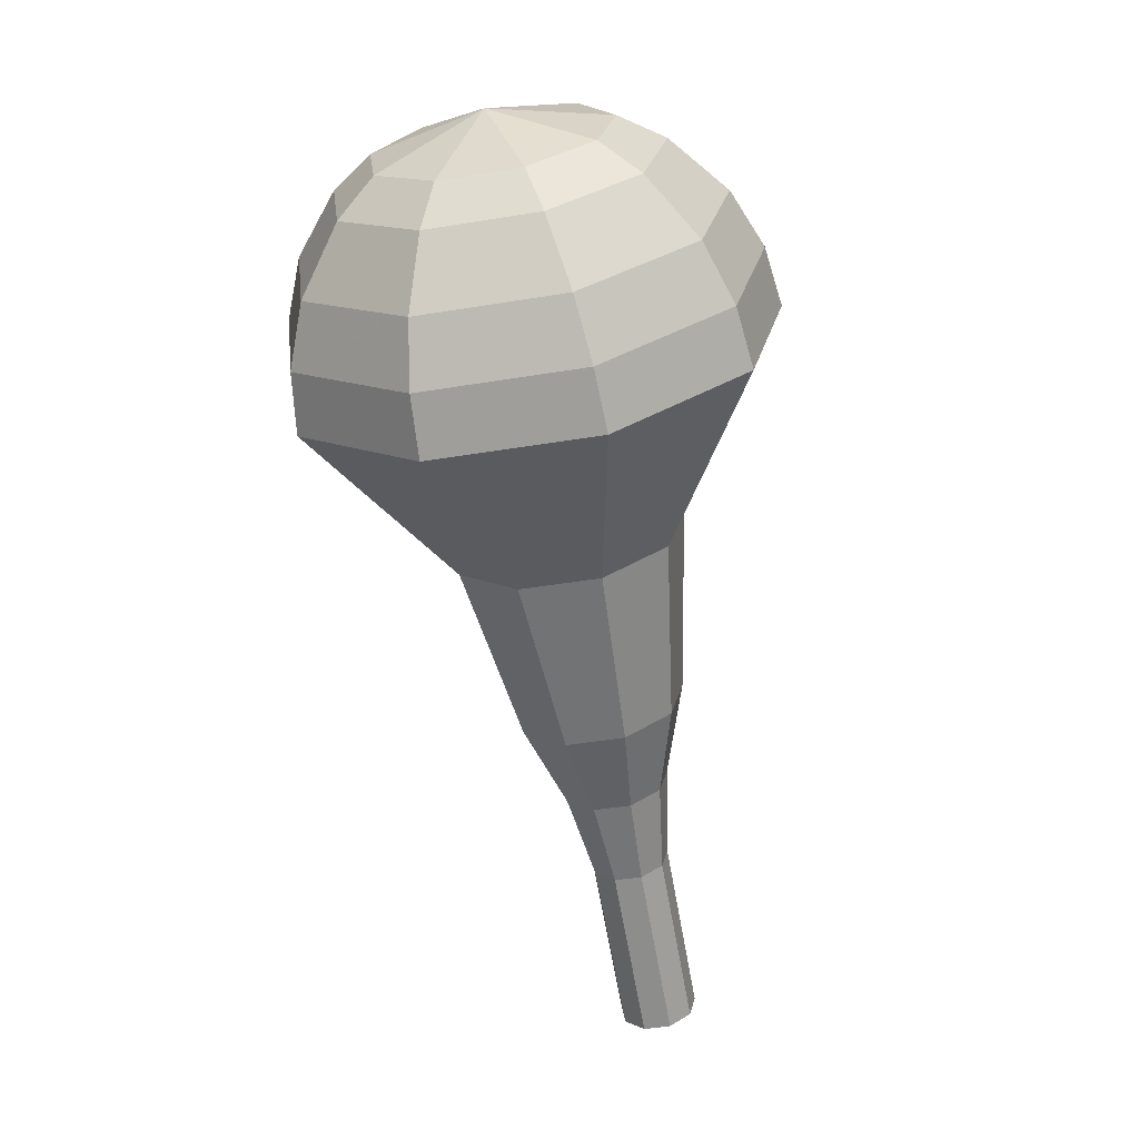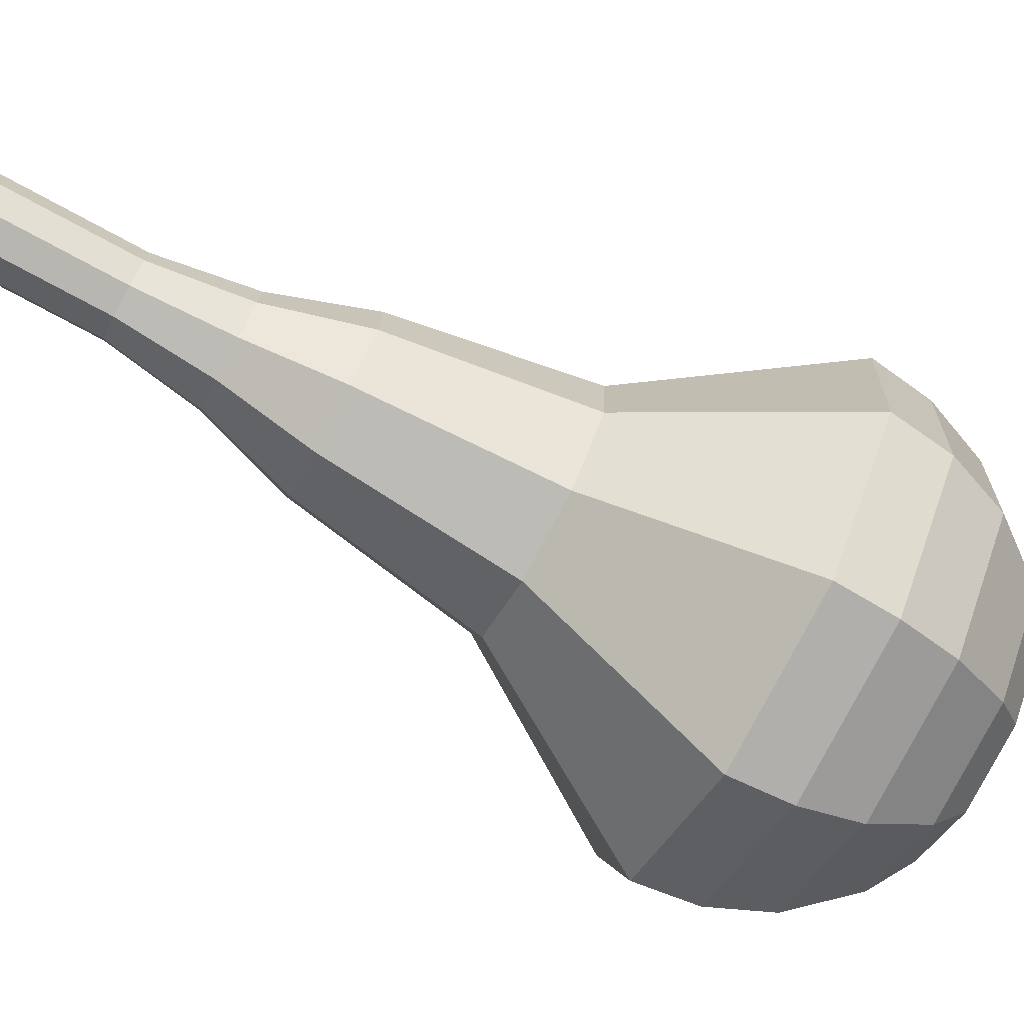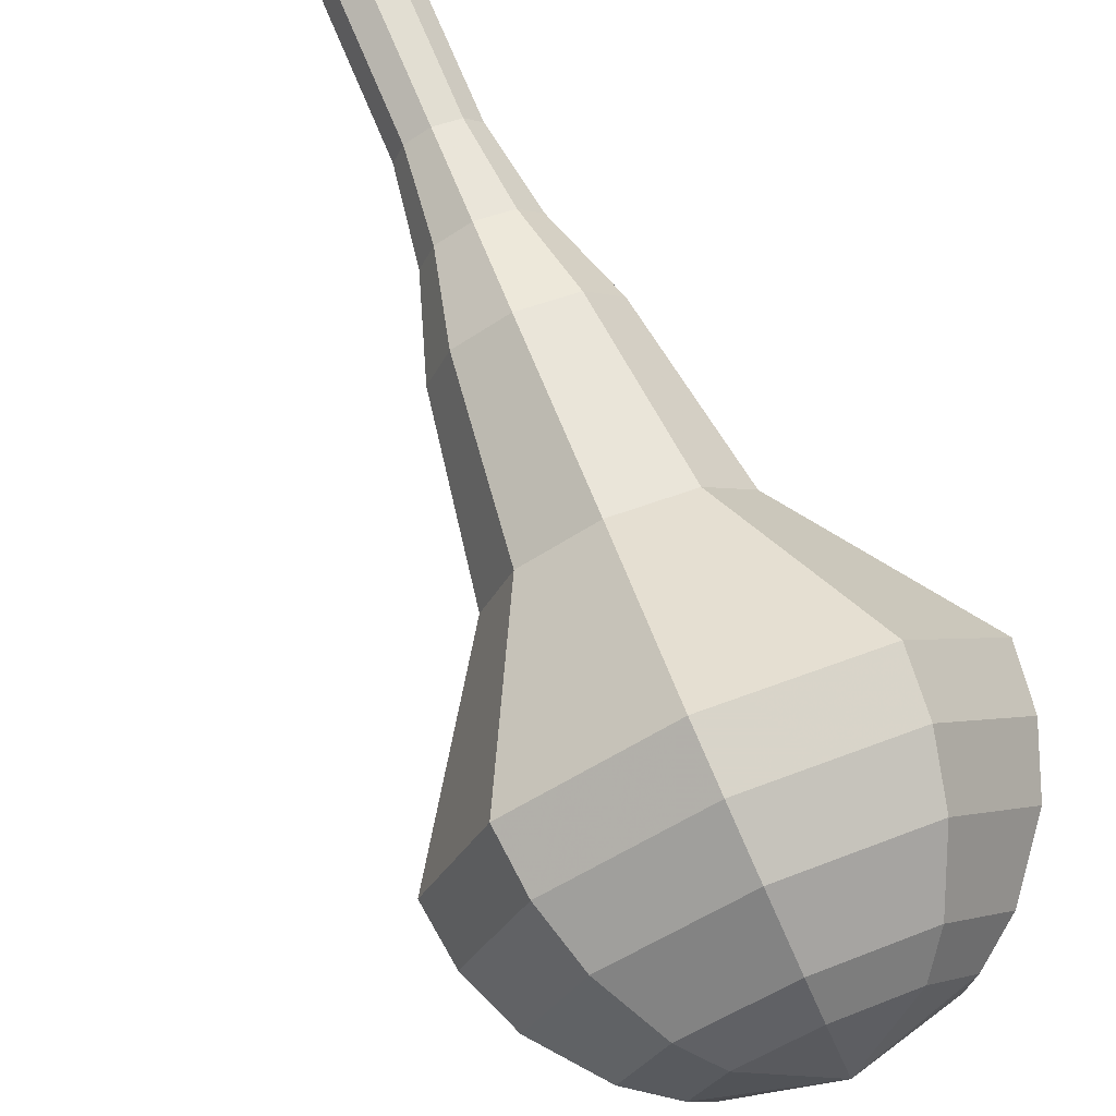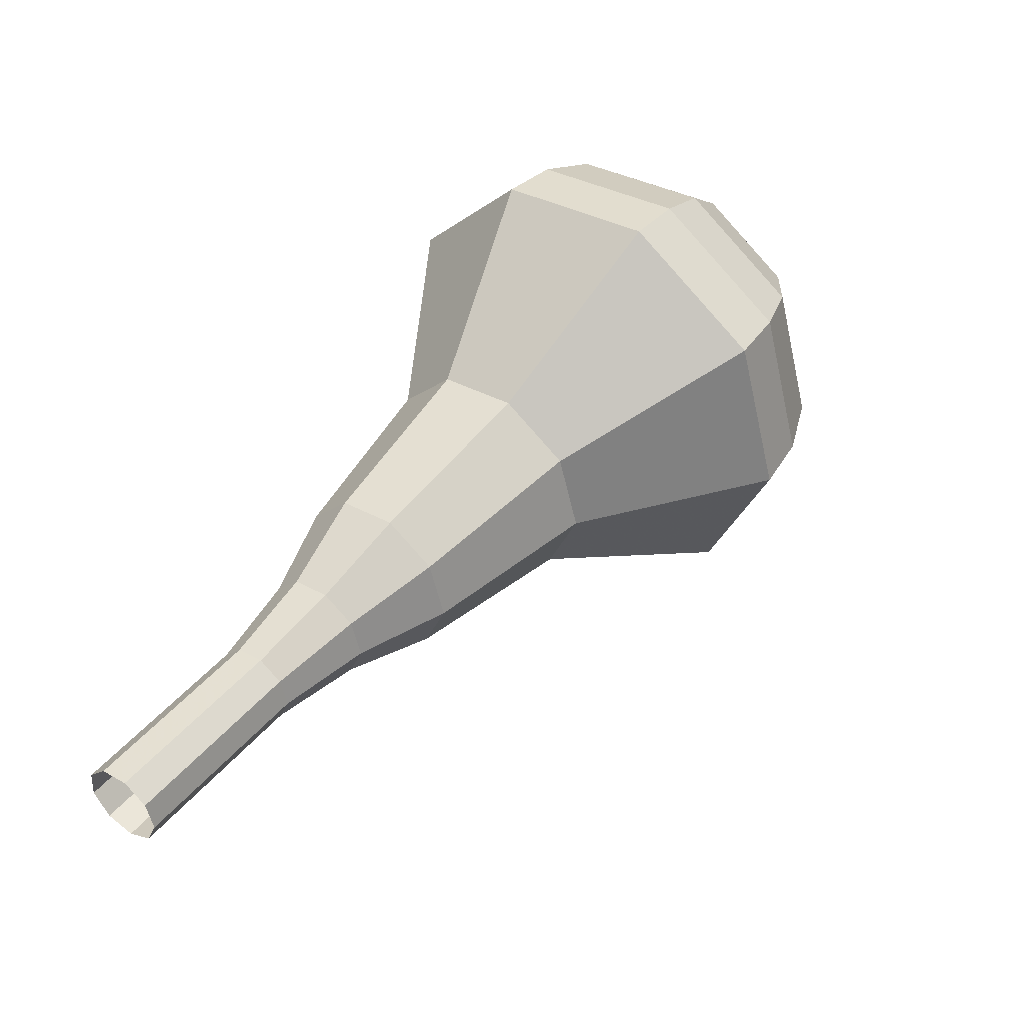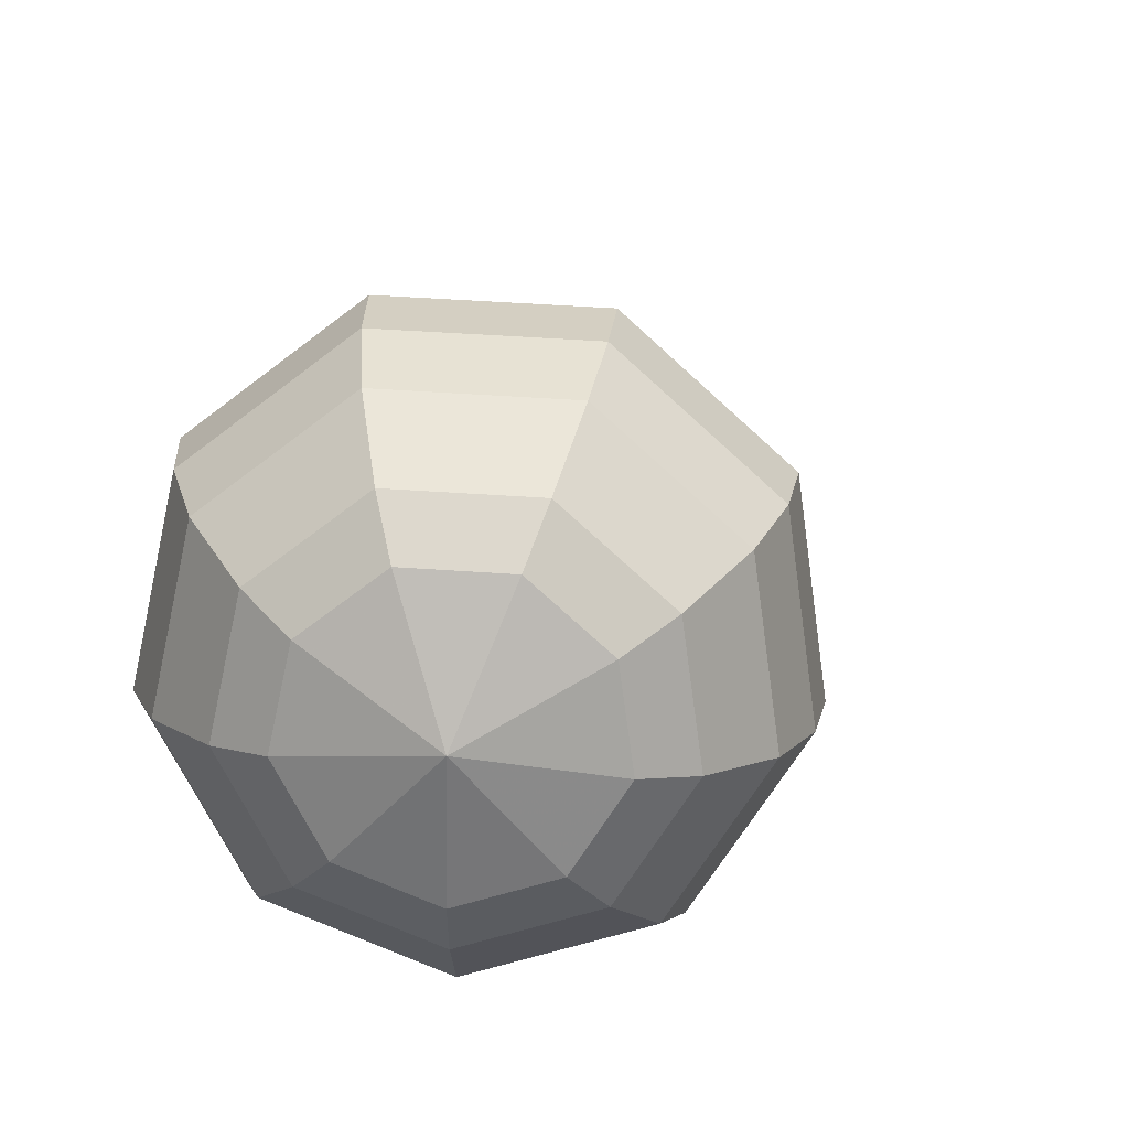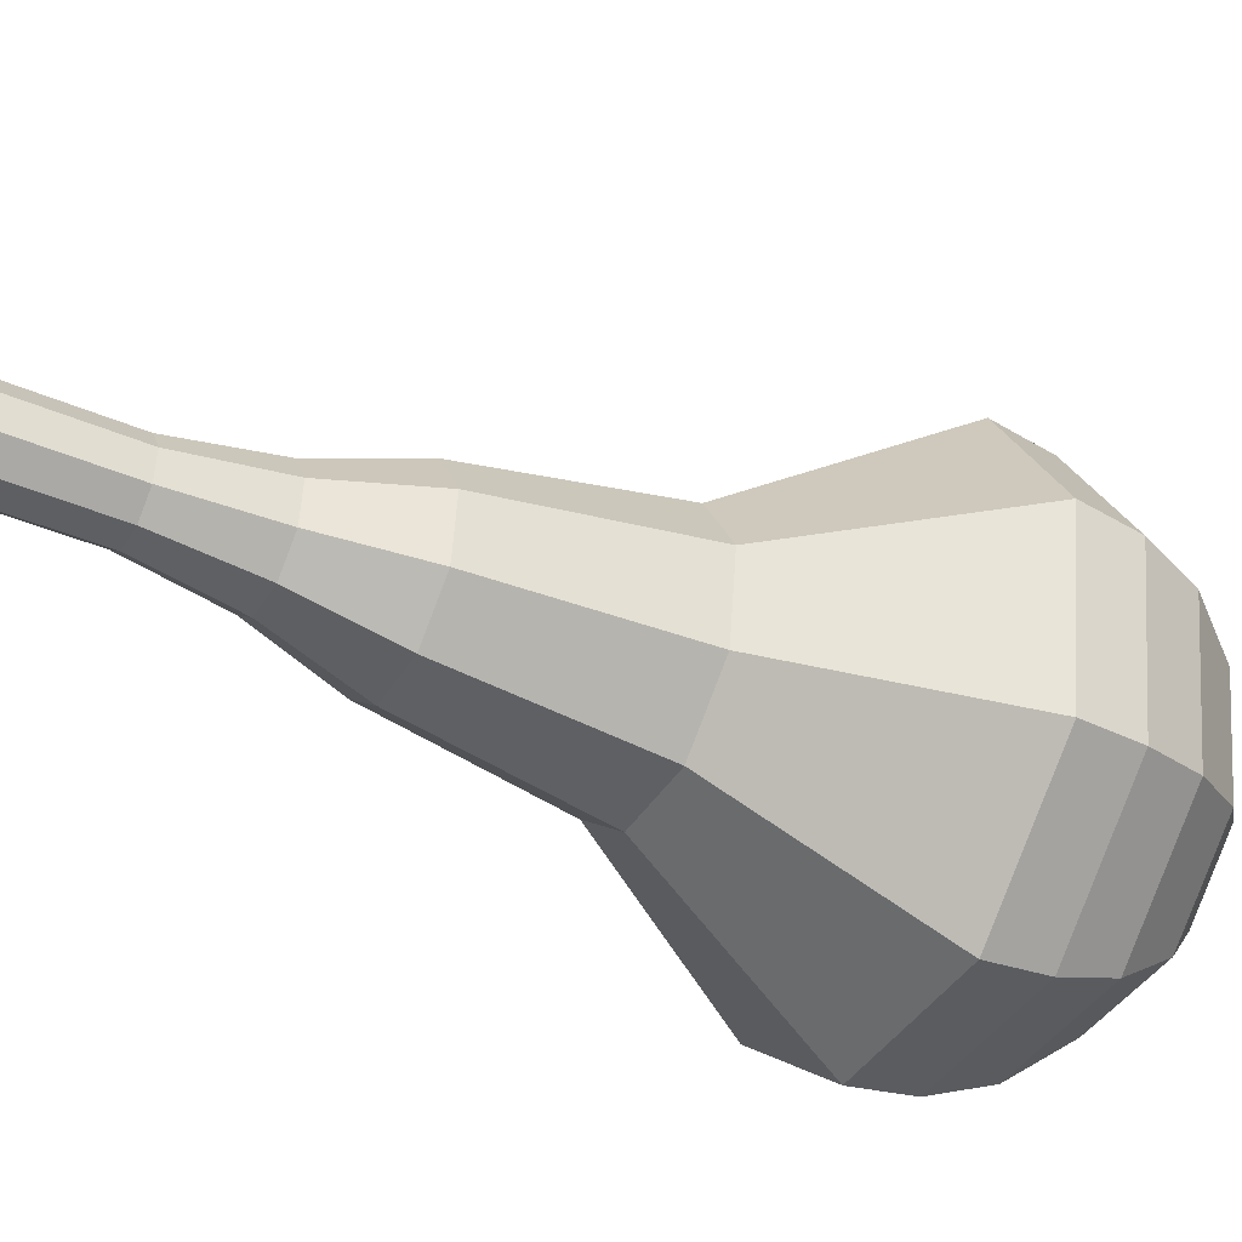
<metadata>
{"format":"obj","ext":"obj","renderer":"f3d","projection":"perspective","resolution":1024,"background":"white","views":[{"elev":-11.7,"azim":55.8,"up":"+Z"},{"elev":21.4,"azim":-60.2,"up":"+Y"},{"elev":-76.9,"azim":-128.5,"up":"+Y"},{"elev":-37.4,"azim":-62.0,"up":"+Z"},{"elev":-9.6,"azim":30.1,"up":"+Y"},{"elev":62.2,"azim":-58.2,"up":"+Y"}]}
</metadata>
<code>
g tube1
v 111.1 112.1 168.6
v 111.8 111.8 168.1
v 112.6 112 167.8
v 113.1 112.6 167.9
v 113.2 113.4 168.3
v 112.8 113.9 168.9
v 112 114 169.3
v 111.3 113.5 169.3
v 111 112.8 169.1
v 111.1 112.1 168.6
v 112.2 110.8 170.9
v 112.9 110.5 170.4
v 113.7 110.7 170.1
v 114.2 111.3 170.2
v 114.3 112 170.6
v 113.9 112.6 171.2
v 113.2 112.6 171.6
v 112.4 112.2 171.6
v 112.1 111.4 171.4
v 112.2 110.8 170.9
v 113.4 109.4 173.2
v 114 109.1 172.7
v 114.8 109.3 172.4
v 115.4 109.9 172.5
v 115.5 110.7 172.9
v 115 111.2 173.5
v 114.3 111.3 173.9
v 113.5 110.8 173.9
v 113.2 110.1 173.7
v 113.4 109.4 173.2
v 114.1 107.7 175.5
v 115 107.3 174.8
v 116.1 107.6 174.5
v 116.8 108.5 174.6
v 117 109.5 175.1
v 116.4 110.2 175.9
v 115.4 110.3 176.4
v 114.4 109.7 176.5
v 113.9 108.7 176.2
v 114.1 107.7 175.5
v 114.5 105.8 177.8
v 115.8 105.1 176.8
v 117.5 105.5 176.2
v 118.7 106.9 176.4
v 119 108.5 177.2
v 118 109.6 178.4
v 116.4 109.7 179.2
v 114.9 108.8 179.4
v 114.1 107.2 178.8
v 114.5 105.8 177.8
v 116 102.4 182.4
v 117.8 101.5 181
v 120.1 102.1 180.2
v 121.8 103.9 180.5
v 122.1 106.1 181.6
v 120.8 107.7 183.2
v 118.6 107.8 184.3
v 116.5 106.5 184.6
v 115.4 104.4 183.8
v 116 102.4 182.4
v 115.2 97.26 187
v 119 95.4 184.1
v 123.7 96.63 182.5
v 127.2 100.4 183.1
v 127.8 104.9 185.4
v 125.2 108 188.6
v 120.7 108.4 190.9
v 116.3 105.7 191.5
v 114.1 101.3 189.9
v 115.2 97.26 187
v 116.1 96.53 188.5
v 119.7 94.73 185.7
v 124.3 95.92 184.1
v 127.7 99.54 184.7
v 128.3 103.9 187
v 125.8 107 190
v 121.4 107.3 192.3
v 117.2 104.7 192.8
v 115.1 100.5 191.3
v 116.1 96.53 188.5
v 117.4 96.13 190
v 120.7 94.52 187.4
v 124.8 95.58 186.1
v 127.8 98.82 186.6
v 128.3 102.7 188.6
v 126.1 105.5 191.3
v 122.1 105.7 193.4
v 118.4 103.5 193.9
v 116.5 99.66 192.5
v 117.4 96.13 190
v 119.3 96.22 191.5
v 121.8 94.99 189.5
v 124.9 95.8 188.5
v 127.2 98.27 188.9
v 127.6 101.2 190.4
v 125.9 103.3 192.5
v 122.9 103.6 194.1
v 120 101.8 194.4
v 118.6 98.91 193.4
v 119.3 96.22 191.5
v 120.7 96.61 192.2
v 122.5 95.71 190.8
v 124.8 96.31 190
v 126.5 98.12 190.3
v 126.8 100.3 191.5
v 125.5 101.8 193
v 123.3 102 194.1
v 121.2 100.7 194.4
v 120.2 98.59 193.6
v 120.7 96.61 192.2
v 123.9 98.47 193
v 123.9 98.47 193
v 123.9 98.47 193
v 123.9 98.47 193
v 123.9 98.47 193
v 123.9 98.47 193
v 123.9 98.47 193
v 123.9 98.47 193
v 123.9 98.47 193
v 123.9 98.47 193
f 1 2 12
f 12 11 1
f 2 3 13
f 13 12 2
f 3 4 14
f 14 13 3
f 4 5 15
f 15 14 4
f 5 6 16
f 16 15 5
f 6 7 17
f 17 16 6
f 7 8 18
f 18 17 7
f 8 9 19
f 19 18 8
f 9 10 20
f 20 19 9
f 11 12 22
f 22 21 11
f 12 13 23
f 23 22 12
f 13 14 24
f 24 23 13
f 14 15 25
f 25 24 14
f 15 16 26
f 26 25 15
f 16 17 27
f 27 26 16
f 17 18 28
f 28 27 17
f 18 19 29
f 29 28 18
f 19 20 30
f 30 29 19
f 21 22 32
f 32 31 21
f 22 23 33
f 33 32 22
f 23 24 34
f 34 33 23
f 24 25 35
f 35 34 24
f 25 26 36
f 36 35 25
f 26 27 37
f 37 36 26
f 27 28 38
f 38 37 27
f 28 29 39
f 39 38 28
f 29 30 40
f 40 39 29
f 31 32 42
f 42 41 31
f 32 33 43
f 43 42 32
f 33 34 44
f 44 43 33
f 34 35 45
f 45 44 34
f 35 36 46
f 46 45 35
f 36 37 47
f 47 46 36
f 37 38 48
f 48 47 37
f 38 39 49
f 49 48 38
f 39 40 50
f 50 49 39
f 41 42 52
f 52 51 41
f 42 43 53
f 53 52 42
f 43 44 54
f 54 53 43
f 44 45 55
f 55 54 44
f 45 46 56
f 56 55 45
f 46 47 57
f 57 56 46
f 47 48 58
f 58 57 47
f 48 49 59
f 59 58 48
f 49 50 60
f 60 59 49
f 51 52 62
f 62 61 51
f 52 53 63
f 63 62 52
f 53 54 64
f 64 63 53
f 54 55 65
f 65 64 54
f 55 56 66
f 66 65 55
f 56 57 67
f 67 66 56
f 57 58 68
f 68 67 57
f 58 59 69
f 69 68 58
f 59 60 70
f 70 69 59
f 61 62 72
f 72 71 61
f 62 63 73
f 73 72 62
f 63 64 74
f 74 73 63
f 64 65 75
f 75 74 64
f 65 66 76
f 76 75 65
f 66 67 77
f 77 76 66
f 67 68 78
f 78 77 67
f 68 69 79
f 79 78 68
f 69 70 80
f 80 79 69
f 71 72 82
f 82 81 71
f 72 73 83
f 83 82 72
f 73 74 84
f 84 83 73
f 74 75 85
f 85 84 74
f 75 76 86
f 86 85 75
f 76 77 87
f 87 86 76
f 77 78 88
f 88 87 77
f 78 79 89
f 89 88 78
f 79 80 90
f 90 89 79
f 81 82 92
f 92 91 81
f 82 83 93
f 93 92 82
f 83 84 94
f 94 93 83
f 84 85 95
f 95 94 84
f 85 86 96
f 96 95 85
f 86 87 97
f 97 96 86
f 87 88 98
f 98 97 87
f 88 89 99
f 99 98 88
f 89 90 100
f 100 99 89
f 91 92 102
f 102 101 91
f 92 93 103
f 103 102 92
f 93 94 104
f 104 103 93
f 94 95 105
f 105 104 94
f 95 96 106
f 106 105 95
f 96 97 107
f 107 106 96
f 97 98 108
f 108 107 97
f 98 99 109
f 109 108 98
f 99 100 110
f 110 109 99
f 101 102 112
f 112 111 101
f 102 103 113
f 113 112 102
f 103 104 114
f 114 113 103
f 104 105 115
f 115 114 104
f 105 106 116
f 116 115 105
f 106 107 117
f 117 116 106
f 107 108 118
f 118 117 107
f 108 109 119
f 119 118 108
f 109 110 120
f 120 119 109
g

</code>
